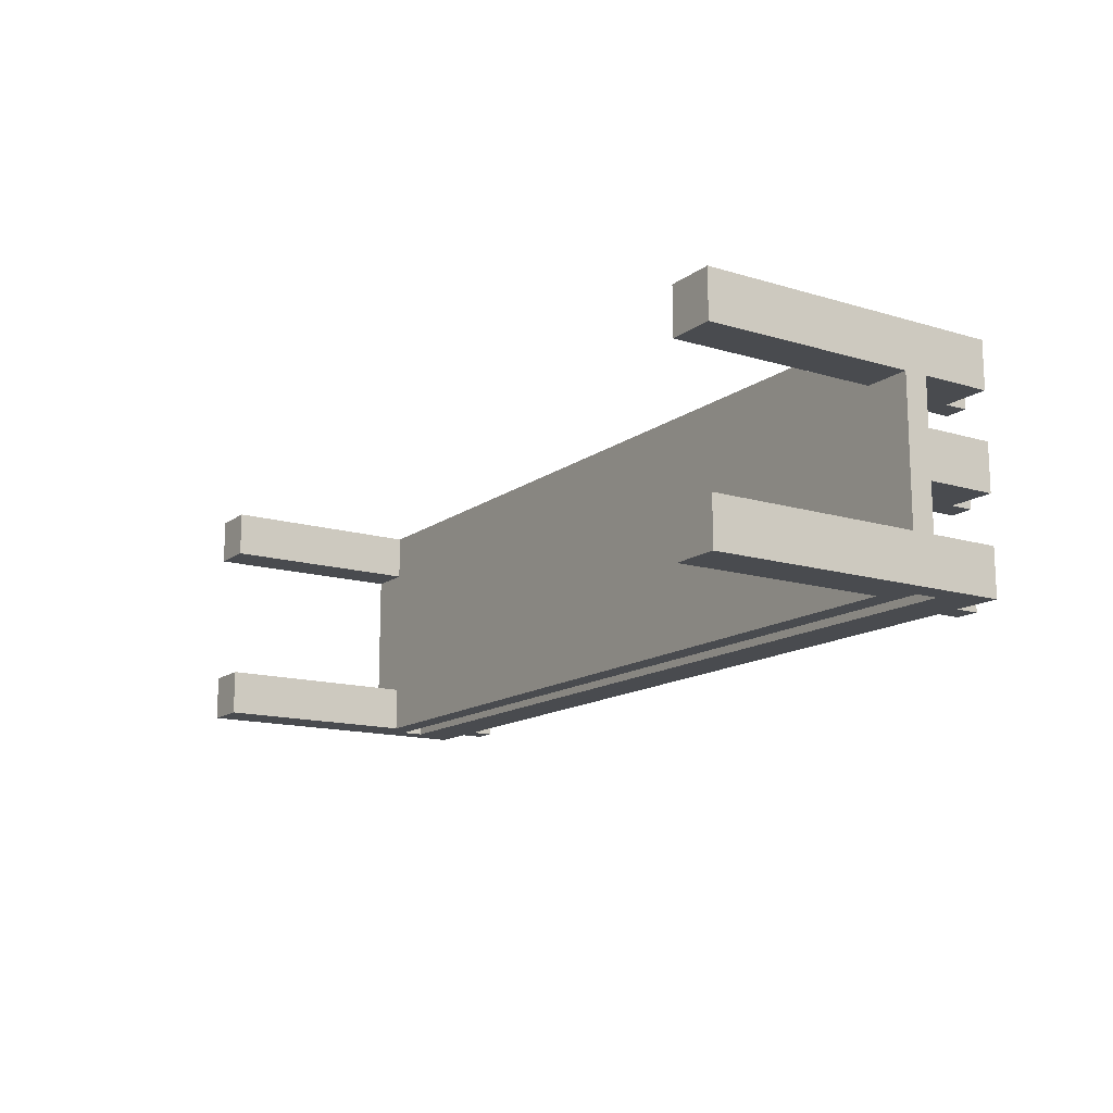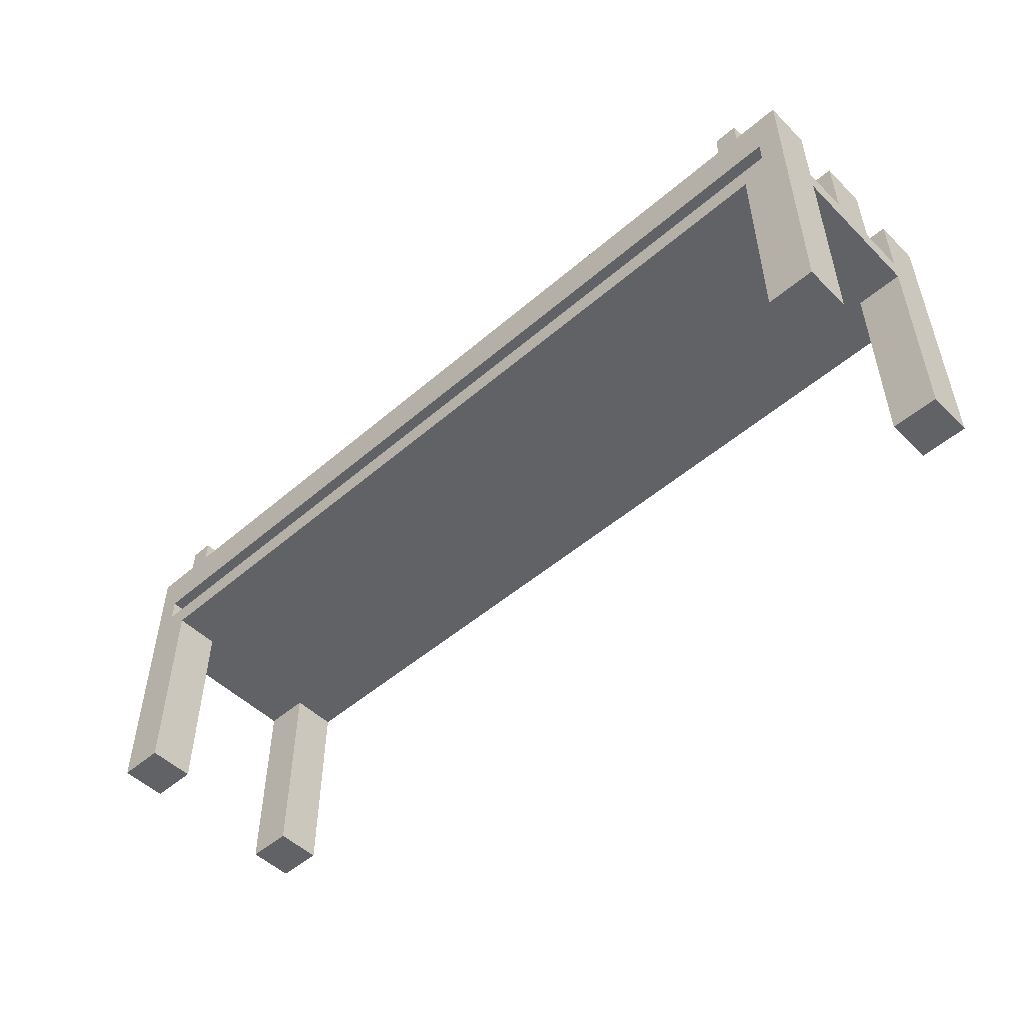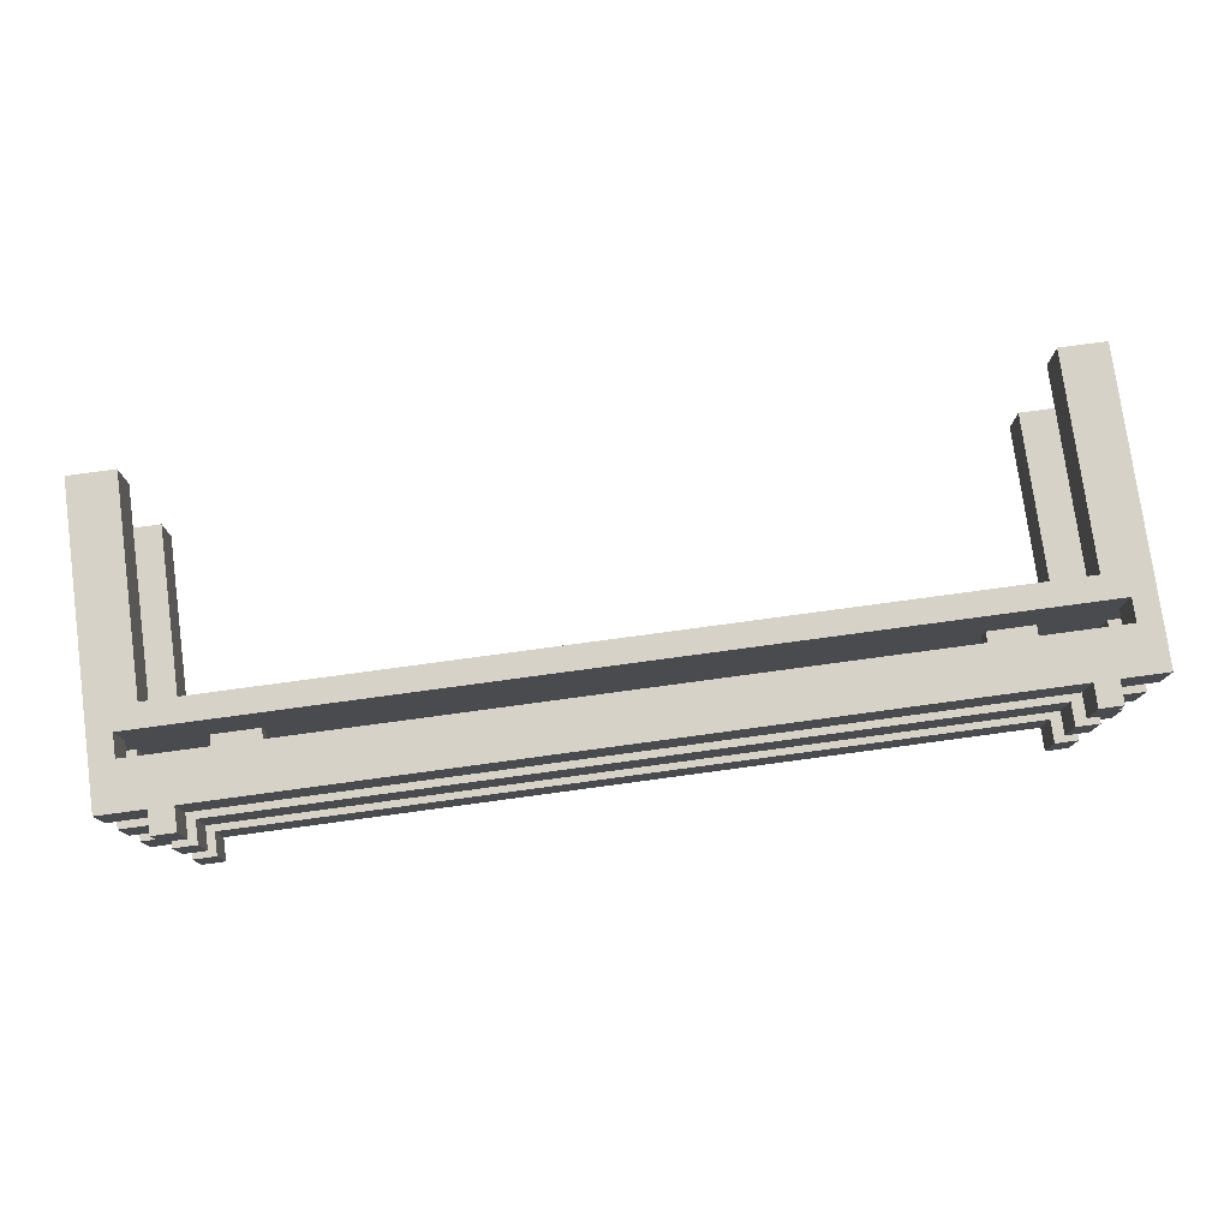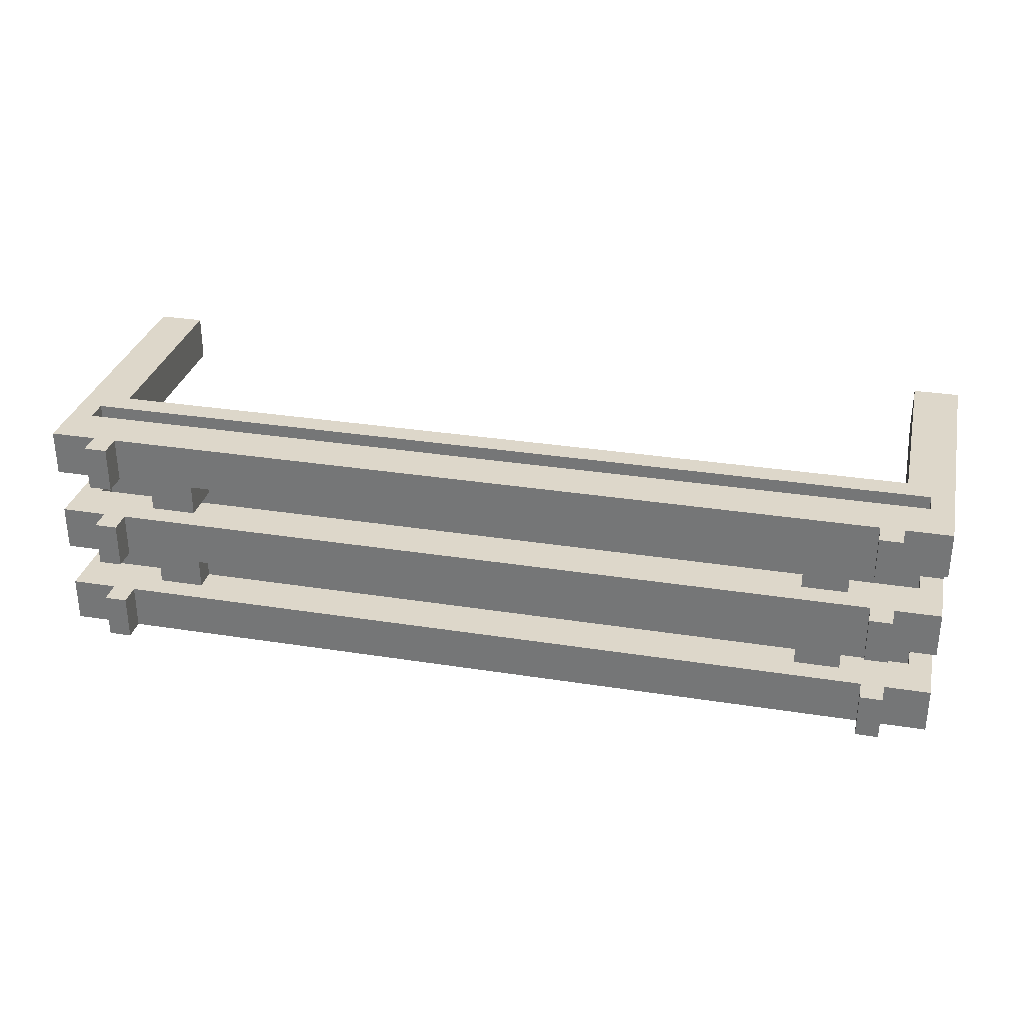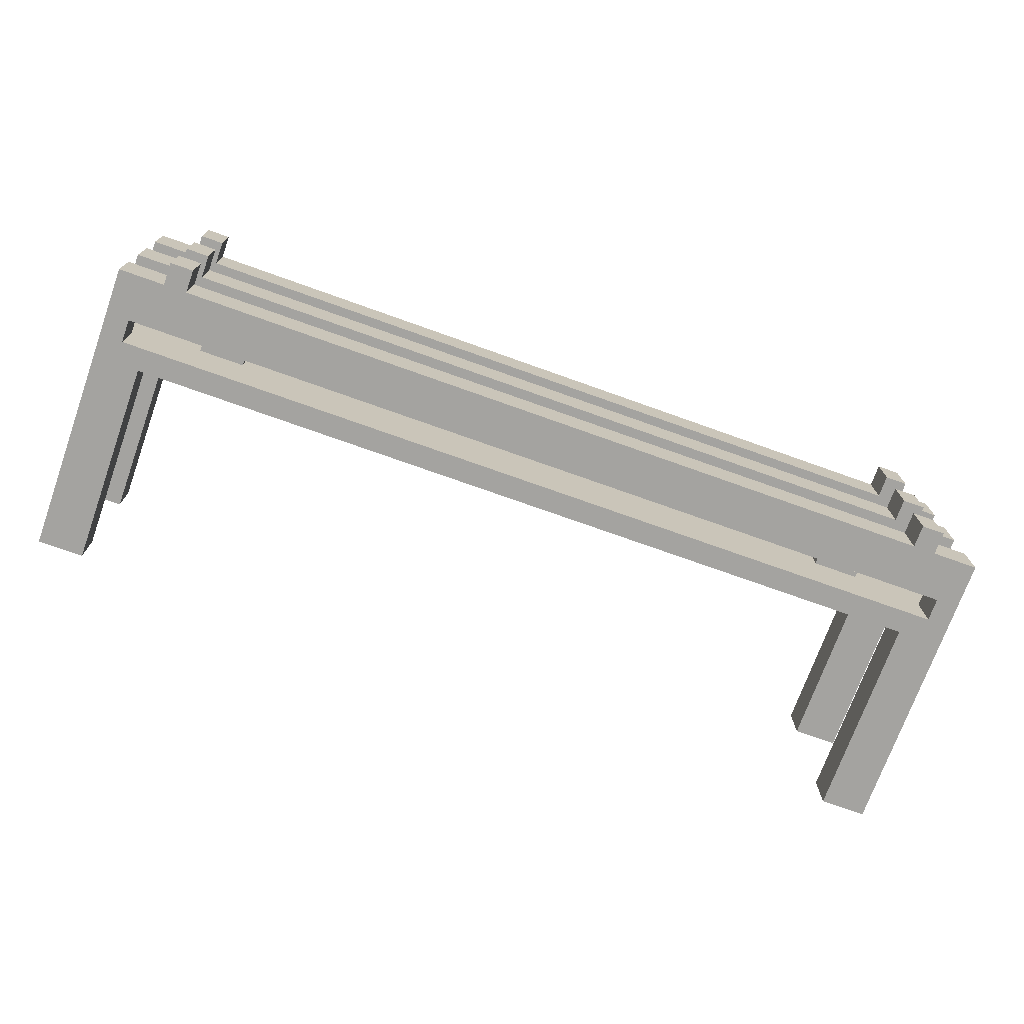
<metadata>
{"format":"obj","ext":"obj","renderer":"f3d","projection":"perspective","resolution":1024,"background":"white","views":[{"elev":-14.2,"azim":56.7,"up":"+Z"},{"elev":-50.6,"azim":43.2,"up":"+Y"},{"elev":77.4,"azim":172.3,"up":"+Z"},{"elev":30.9,"azim":-167.2,"up":"+Z"},{"elev":-73.0,"azim":160.3,"up":"+Z"}]}
</metadata>
<code>
g bank
v -20 0 5
v -20 0 3
v -20 0 -3
v -20 0 -5
v -20 9 3
v -20 9 -3
v -20 10 3
v -20 10 1
v -20 10 -1
v -20 10 -3
v -20 13 5
v -20 13 3
v -20 13 1
v -20 13 -1
v -20 13 -3
v -20 13 -5
v -18 13 5
v -18 13 3
v -18 13 1
v -18 13 -1
v -18 13 -3
v -18 13 -5
v -18 14 5
v -18 14 3
v -18 14 1
v -18 14 -1
v -18 14 -3
v -18 14 -5
v -16 10 2
v -16 10 1
v -16 10 -1
v -16 10 -2
v -16 11 3
v -16 11 2
v -16 11 1
v -16 11 -1
v -16 11 -2
v -16 11 -3
v -16 12 3
v -16 12 1
v -16 12 -1
v -16 12 -3
v 14 10 2
v 14 10 1
v 14 10 -1
v 14 10 -2
v 14 11 3
v 14 11 2
v 14 11 1
v 14 11 -1
v 14 11 -2
v 14 11 -3
v 14 12 3
v 14 12 1
v 14 12 -1
v 14 12 -3
v 17 13 5
v 17 13 3
v 17 13 1
v 17 13 -1
v 17 13 -3
v 17 13 -5
v 17 14 5
v 17 14 3
v 17 14 1
v 17 14 -1
v 17 14 -3
v 17 14 -5
v 18 0 5
v 18 0 3
v 18 0 -3
v 18 0 -5
v 18 9 5
v 18 9 3
v 18 9 -3
v 18 9 -5
v 19 10 5
v 19 10 3
v 19 10 1
v 19 10 -1
v 19 10 -3
v 19 10 -5
v 19 11 5
v 19 11 3
v 19 11 1
v 19 11 -1
v 19 11 -3
v 19 11 -5
v -19 10 5
v -19 10 3
v -19 10 1
v -19 10 -1
v -19 10 -3
v -19 10 -5
v -19 11 5
v -19 11 3
v -19 11 1
v -19 11 -1
v -19 11 -3
v -19 11 -5
v -18 0 5
v -18 0 3
v -18 0 -3
v -18 0 -5
v -18 9 5
v -18 9 3
v -18 9 -3
v -18 9 -5
v -17 13 5
v -17 13 3
v -17 13 1
v -17 13 -1
v -17 13 -3
v -17 13 -5
v -17 14 5
v -17 14 3
v -17 14 1
v -17 14 -1
v -17 14 -3
v -17 14 -5
v -14 10 2
v -14 10 1
v -14 10 -1
v -14 10 -2
v -14 11 3
v -14 11 2
v -14 11 1
v -14 11 -1
v -14 11 -2
v -14 11 -3
v -14 12 3
v -14 12 1
v -14 12 -1
v -14 12 -3
v 16 10 2
v 16 10 1
v 16 10 -1
v 16 10 -2
v 16 11 3
v 16 11 2
v 16 11 1
v 16 11 -1
v 16 11 -2
v 16 11 -3
v 16 12 3
v 16 12 1
v 16 12 -1
v 16 12 -3
v 18 13 5
v 18 13 3
v 18 13 1
v 18 13 -1
v 18 13 -3
v 18 13 -5
v 18 14 5
v 18 14 3
v 18 14 1
v 18 14 -1
v 18 14 -3
v 18 14 -5
v 20 0 5
v 20 0 3
v 20 0 -3
v 20 0 -5
v 20 9 3
v 20 9 -3
v 20 10 3
v 20 10 1
v 20 10 -1
v 20 10 -3
v 20 13 5
v 20 13 3
v 20 13 1
v 20 13 -1
v 20 13 -3
v 20 13 -5
v -20 0 5
v -20 13 5
v -19 10 5
v -19 11 5
v -18 0 5
v -18 9 5
v -18 13 5
v -18 14 5
v -17 13 5
v -17 14 5
v 17 13 5
v 17 14 5
v 18 0 5
v 18 9 5
v 18 13 5
v 18 14 5
v 19 10 5
v 19 11 5
v 20 0 5
v 20 13 5
v -16 10 2
v -16 11 2
v -14 10 2
v -14 11 2
v 14 10 2
v 14 11 2
v 16 10 2
v 16 11 2
v -20 10 1
v -20 13 1
v -19 10 1
v -19 11 1
v -18 13 1
v -18 14 1
v -17 13 1
v -17 14 1
v -16 11 1
v -16 12 1
v -14 11 1
v -14 12 1
v 14 11 1
v 14 12 1
v 16 11 1
v 16 12 1
v 17 13 1
v 17 14 1
v 18 13 1
v 18 14 1
v 19 10 1
v 19 11 1
v 20 10 1
v 20 13 1
v -16 10 -1
v -16 11 -1
v -14 10 -1
v -14 11 -1
v 14 10 -1
v 14 11 -1
v 16 10 -1
v 16 11 -1
v -20 0 -3
v -20 9 -3
v -20 10 -3
v -20 13 -3
v -19 10 -3
v -19 11 -3
v -18 0 -3
v -18 9 -3
v -18 13 -3
v -18 14 -3
v -17 13 -3
v -17 14 -3
v -16 11 -3
v -16 12 -3
v -14 11 -3
v -14 12 -3
v 14 11 -3
v 14 12 -3
v 16 11 -3
v 16 12 -3
v 17 13 -3
v 17 14 -3
v 18 0 -3
v 18 9 -3
v 18 13 -3
v 18 14 -3
v 19 10 -3
v 19 11 -3
v 20 0 -3
v 20 9 -3
v 20 10 -3
v 20 13 -3
v -20 0 3
v -20 9 3
v -20 10 3
v -20 13 3
v -19 10 3
v -19 11 3
v -18 0 3
v -18 9 3
v -18 13 3
v -18 14 3
v -17 13 3
v -17 14 3
v -16 11 3
v -16 12 3
v -14 11 3
v -14 12 3
v 14 11 3
v 14 12 3
v 16 11 3
v 16 12 3
v 17 13 3
v 17 14 3
v 18 0 3
v 18 9 3
v 18 13 3
v 18 14 3
v 19 10 3
v 19 11 3
v 20 0 3
v 20 9 3
v 20 10 3
v 20 13 3
v -16 10 1
v -16 11 1
v -14 10 1
v -14 11 1
v 14 10 1
v 14 11 1
v 16 10 1
v 16 11 1
v -20 10 -1
v -20 13 -1
v -19 10 -1
v -19 11 -1
v -18 13 -1
v -18 14 -1
v -17 13 -1
v -17 14 -1
v -16 11 -1
v -16 12 -1
v -14 11 -1
v -14 12 -1
v 14 11 -1
v 14 12 -1
v 16 11 -1
v 16 12 -1
v 17 13 -1
v 17 14 -1
v 18 13 -1
v 18 14 -1
v 19 10 -1
v 19 11 -1
v 20 10 -1
v 20 13 -1
v -16 10 -2
v -16 11 -2
v -14 10 -2
v -14 11 -2
v 14 10 -2
v 14 11 -2
v 16 10 -2
v 16 11 -2
v -20 0 -5
v -20 13 -5
v -19 10 -5
v -19 11 -5
v -18 0 -5
v -18 9 -5
v -18 13 -5
v -18 14 -5
v -17 13 -5
v -17 14 -5
v 17 13 -5
v 17 14 -5
v 18 0 -5
v 18 9 -5
v 18 13 -5
v 18 14 -5
v 19 10 -5
v 19 11 -5
v 20 0 -5
v 20 13 -5
v -20 0 5
v -18 0 5
v 18 0 5
v 20 0 5
v -20 0 3
v -18 0 3
v 18 0 3
v 20 0 3
v -20 0 -3
v -18 0 -3
v 18 0 -3
v 20 0 -3
v -20 0 -5
v -18 0 -5
v 18 0 -5
v 20 0 -5
v -18 9 5
v 18 9 5
v -20 9 3
v -18 9 3
v 18 9 3
v 20 9 3
v -20 9 -3
v -18 9 -3
v 18 9 -3
v 20 9 -3
v -18 9 -5
v 18 9 -5
v -19 11 5
v 19 11 5
v -19 11 3
v -16 11 3
v -14 11 3
v 14 11 3
v 16 11 3
v 19 11 3
v -16 11 2
v -14 11 2
v 14 11 2
v 16 11 2
v -19 11 1
v -16 11 1
v -14 11 1
v 14 11 1
v 16 11 1
v 19 11 1
v -19 11 -1
v -16 11 -1
v -14 11 -1
v 14 11 -1
v 16 11 -1
v 19 11 -1
v -16 11 -2
v -14 11 -2
v 14 11 -2
v 16 11 -2
v -19 11 -3
v -16 11 -3
v -14 11 -3
v 14 11 -3
v 16 11 -3
v 19 11 -3
v -19 11 -5
v 19 11 -5
v -19 10 5
v 19 10 5
v -20 10 3
v -19 10 3
v 19 10 3
v 20 10 3
v -16 10 2
v -14 10 2
v 14 10 2
v 16 10 2
v -20 10 1
v -19 10 1
v -16 10 1
v -14 10 1
v 14 10 1
v 16 10 1
v 19 10 1
v 20 10 1
v -20 10 -1
v -19 10 -1
v -16 10 -1
v -14 10 -1
v 14 10 -1
v 16 10 -1
v 19 10 -1
v 20 10 -1
v -16 10 -2
v -14 10 -2
v 14 10 -2
v 16 10 -2
v -20 10 -3
v -19 10 -3
v 19 10 -3
v 20 10 -3
v -19 10 -5
v 19 10 -5
v -16 12 3
v -14 12 3
v 14 12 3
v 16 12 3
v -16 12 1
v -14 12 1
v 14 12 1
v 16 12 1
v -16 12 -1
v -14 12 -1
v 14 12 -1
v 16 12 -1
v -16 12 -3
v -14 12 -3
v 14 12 -3
v 16 12 -3
v -20 13 5
v -18 13 5
v -17 13 5
v 17 13 5
v 18 13 5
v 20 13 5
v -20 13 3
v -18 13 3
v -17 13 3
v 17 13 3
v 18 13 3
v 20 13 3
v -20 13 1
v -18 13 1
v -17 13 1
v 17 13 1
v 18 13 1
v 20 13 1
v -20 13 -1
v -18 13 -1
v -17 13 -1
v 17 13 -1
v 18 13 -1
v 20 13 -1
v -20 13 -3
v -18 13 -3
v -17 13 -3
v 17 13 -3
v 18 13 -3
v 20 13 -3
v -20 13 -5
v -18 13 -5
v -17 13 -5
v 17 13 -5
v 18 13 -5
v 20 13 -5
v -18 14 5
v -17 14 5
v 17 14 5
v 18 14 5
v -18 14 3
v -17 14 3
v 17 14 3
v 18 14 3
v -18 14 1
v -17 14 1
v 17 14 1
v 18 14 1
v -18 14 -1
v -17 14 -1
v 17 14 -1
v 18 14 -1
v -18 14 -3
v -17 14 -3
v 17 14 -3
v 18 14 -3
v -18 14 -5
v -17 14 -5
v 17 14 -5
v 18 14 -5
f 5 2 1
f 6 4 3
f 7 5 1
f 7 6 5
f 8 6 7
f 9 6 8
f 10 4 6
f 10 6 9
f 11 7 1
f 12 7 11
f 13 9 8
f 14 9 13
f 15 4 10
f 16 4 15
f 23 18 17
f 24 18 23
f 25 20 19
f 26 20 25
f 27 22 21
f 28 22 27
f 34 30 29
f 35 30 34
f 36 32 31
f 37 32 36
f 39 35 34
f 39 34 33
f 40 35 39
f 41 38 37
f 41 37 36
f 42 38 41
f 48 44 43
f 49 44 48
f 50 46 45
f 51 46 50
f 53 49 48
f 53 48 47
f 54 49 53
f 55 52 51
f 55 51 50
f 56 52 55
f 63 58 57
f 64 58 63
f 65 60 59
f 66 60 65
f 67 62 61
f 68 62 67
f 73 70 69
f 74 70 73
f 75 72 71
f 76 72 75
f 83 78 77
f 84 78 83
f 85 80 79
f 86 80 85
f 87 82 81
f 88 82 87
f 89 90 95
f 95 90 96
f 91 92 97
f 97 92 98
f 93 94 99
f 99 94 100
f 101 102 105
f 105 102 106
f 103 104 107
f 107 104 108
f 109 110 115
f 115 110 116
f 111 112 117
f 117 112 118
f 113 114 119
f 119 114 120
f 121 122 126
f 126 122 127
f 123 124 128
f 128 124 129
f 126 127 131
f 125 126 131
f 131 127 132
f 129 130 133
f 128 129 133
f 133 130 134
f 135 136 140
f 140 136 141
f 137 138 142
f 142 138 143
f 140 141 145
f 139 140 145
f 145 141 146
f 143 144 147
f 142 143 147
f 147 144 148
f 149 150 155
f 155 150 156
f 151 152 157
f 157 152 158
f 153 154 159
f 159 154 160
f 161 162 165
f 163 164 166
f 161 165 167
f 165 166 167
f 167 166 168
f 168 166 169
f 166 164 170
f 169 166 170
f 161 167 171
f 171 167 172
f 168 169 173
f 173 169 174
f 170 164 175
f 175 164 176
f 179 178 177
f 180 178 179
f 181 179 177
f 182 179 181
f 183 178 180
f 185 184 183
f 185 183 180
f 186 184 185
f 187 185 180
f 190 179 182
f 191 188 187
f 191 187 180
f 192 188 191
f 193 190 189
f 193 179 190
f 194 191 180
f 195 193 189
f 195 194 193
f 196 191 194
f 196 194 195
f 199 198 197
f 200 198 199
f 203 202 201
f 204 202 203
f 207 206 205
f 208 206 207
f 209 206 208
f 211 209 208
f 211 210 209
f 212 210 211
f 213 211 208
f 214 211 213
f 216 211 214
f 217 216 215
f 218 211 216
f 218 216 217
f 220 211 218
f 221 211 220
f 221 220 219
f 223 221 219
f 223 222 221
f 224 222 223
f 226 223 219
f 227 226 225
f 228 223 226
f 228 226 227
f 231 230 229
f 232 230 231
f 235 234 233
f 236 234 235
f 241 240 239
f 242 240 241
f 243 238 237
f 244 238 243
f 245 240 242
f 247 246 245
f 247 245 242
f 248 246 247
f 249 247 242
f 250 247 249
f 252 247 250
f 253 252 251
f 254 247 252
f 254 252 253
f 256 247 254
f 257 247 256
f 257 256 255
f 261 257 255
f 261 258 257
f 262 258 261
f 264 261 255
f 265 260 259
f 266 260 265
f 267 264 263
f 268 261 264
f 268 264 267
f 271 272 273
f 273 272 274
f 269 270 275
f 275 270 276
f 274 272 277
f 277 278 279
f 274 277 279
f 279 278 280
f 274 279 281
f 281 279 282
f 282 279 284
f 283 284 285
f 284 279 286
f 285 284 286
f 286 279 288
f 288 279 289
f 287 288 289
f 287 289 293
f 289 290 293
f 293 290 294
f 287 293 296
f 291 292 297
f 297 292 298
f 295 296 299
f 296 293 300
f 299 296 300
f 301 302 303
f 303 302 304
f 305 306 307
f 307 306 308
f 309 310 311
f 311 310 312
f 312 310 313
f 312 313 315
f 313 314 315
f 315 314 316
f 312 315 317
f 317 315 318
f 318 315 320
f 319 320 321
f 320 315 322
f 321 320 322
f 322 315 324
f 324 315 325
f 323 324 325
f 323 325 327
f 325 326 327
f 327 326 328
f 323 327 330
f 329 330 331
f 330 327 332
f 331 330 332
f 333 334 335
f 335 334 336
f 337 338 339
f 339 338 340
f 341 342 343
f 343 342 344
f 341 343 345
f 345 343 346
f 344 342 347
f 347 348 349
f 344 347 349
f 349 348 350
f 344 349 351
f 346 343 354
f 351 352 355
f 344 351 355
f 355 352 356
f 353 354 357
f 354 343 357
f 344 355 358
f 353 357 359
f 357 358 359
f 358 355 360
f 359 358 360
f 365 362 361
f 366 362 365
f 367 364 363
f 368 364 367
f 373 370 369
f 374 370 373
f 375 372 371
f 376 372 375
f 380 378 377
f 381 378 380
f 383 380 379
f 383 382 381
f 383 381 380
f 384 382 383
f 385 382 384
f 386 382 385
f 387 385 384
f 388 385 387
f 391 390 389
f 392 390 391
f 393 390 392
f 394 390 393
f 395 390 394
f 396 390 395
f 397 393 392
f 398 393 397
f 399 395 394
f 400 395 399
f 407 405 404
f 407 406 405
f 407 404 403
f 407 403 402
f 407 402 401
f 408 406 407
f 409 406 408
f 410 406 409
f 411 406 410
f 412 406 411
f 418 414 413
f 419 414 418
f 420 416 415
f 421 416 420
f 423 419 418
f 423 422 421
f 423 421 420
f 423 420 419
f 423 418 417
f 424 422 423
f 425 426 428
f 428 426 429
f 427 428 431
f 429 430 431
f 428 429 431
f 431 430 432
f 432 430 433
f 433 430 434
f 427 431 435
f 435 431 436
f 436 431 437
f 432 433 438
f 438 433 439
f 434 430 440
f 440 430 441
f 441 430 442
f 438 439 444
f 440 441 444
f 439 440 444
f 436 437 444
f 437 438 444
f 444 441 445
f 445 441 446
f 446 441 447
f 447 441 448
f 448 441 449
f 443 444 451
f 444 445 451
f 446 447 452
f 452 447 453
f 449 450 454
f 448 449 454
f 452 453 455
f 453 454 455
f 451 452 455
f 443 451 455
f 455 454 456
f 454 450 457
f 456 454 457
f 457 450 458
f 456 457 459
f 459 457 460
f 461 462 465
f 465 462 466
f 463 464 467
f 467 464 468
f 469 470 473
f 473 470 474
f 471 472 475
f 475 472 476
f 477 478 483
f 483 478 484
f 479 480 485
f 485 480 486
f 481 482 487
f 487 482 488
f 489 490 495
f 495 490 496
f 491 492 497
f 497 492 498
f 493 494 499
f 499 494 500
f 501 502 507
f 507 502 508
f 503 504 509
f 509 504 510
f 505 506 511
f 511 506 512
f 513 514 517
f 517 514 518
f 515 516 519
f 519 516 520
f 521 522 525
f 525 522 526
f 523 524 527
f 527 524 528
f 529 530 533
f 533 530 534
f 531 532 535
f 535 532 536

</code>
